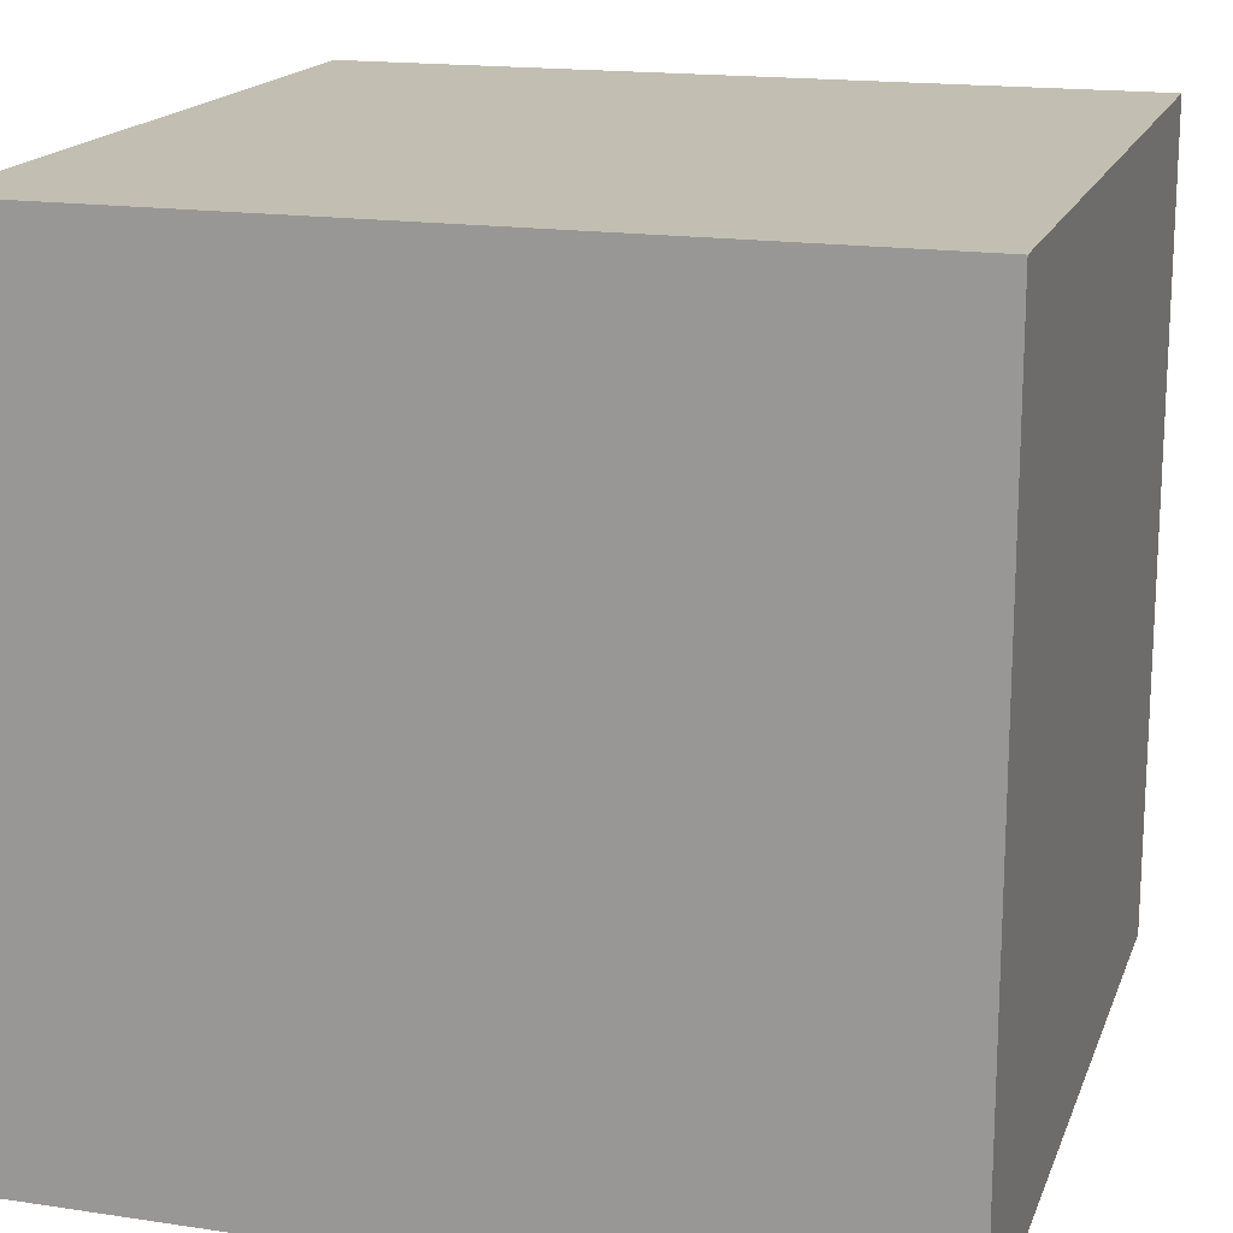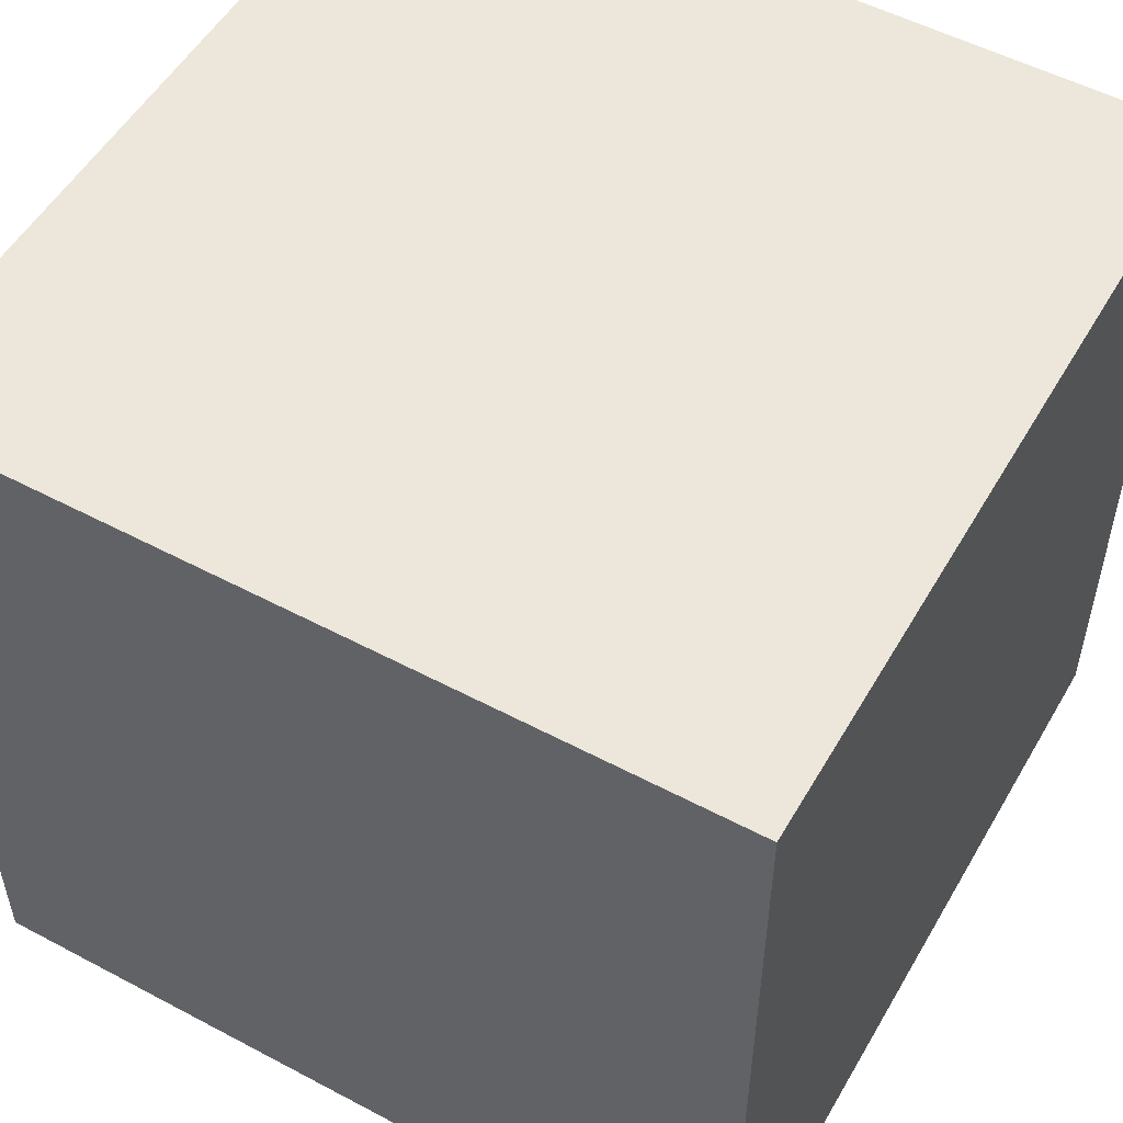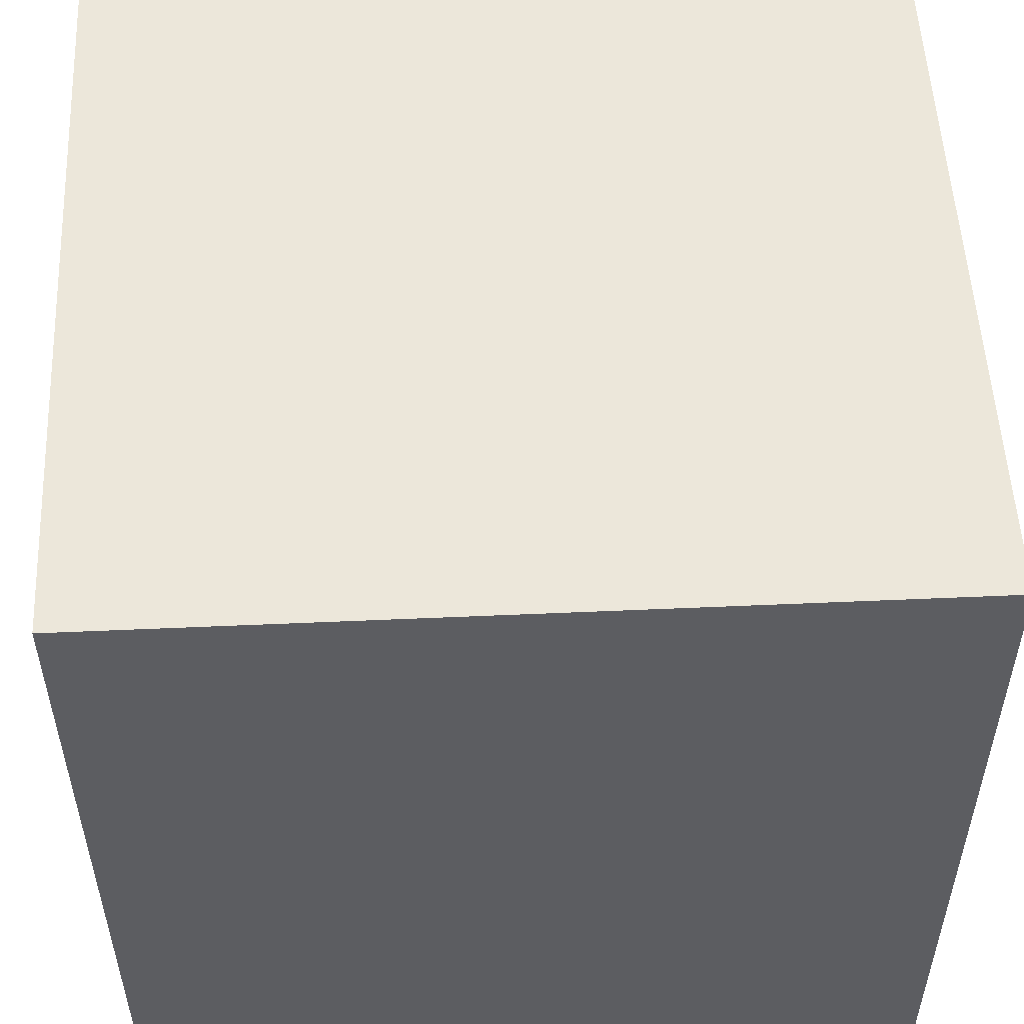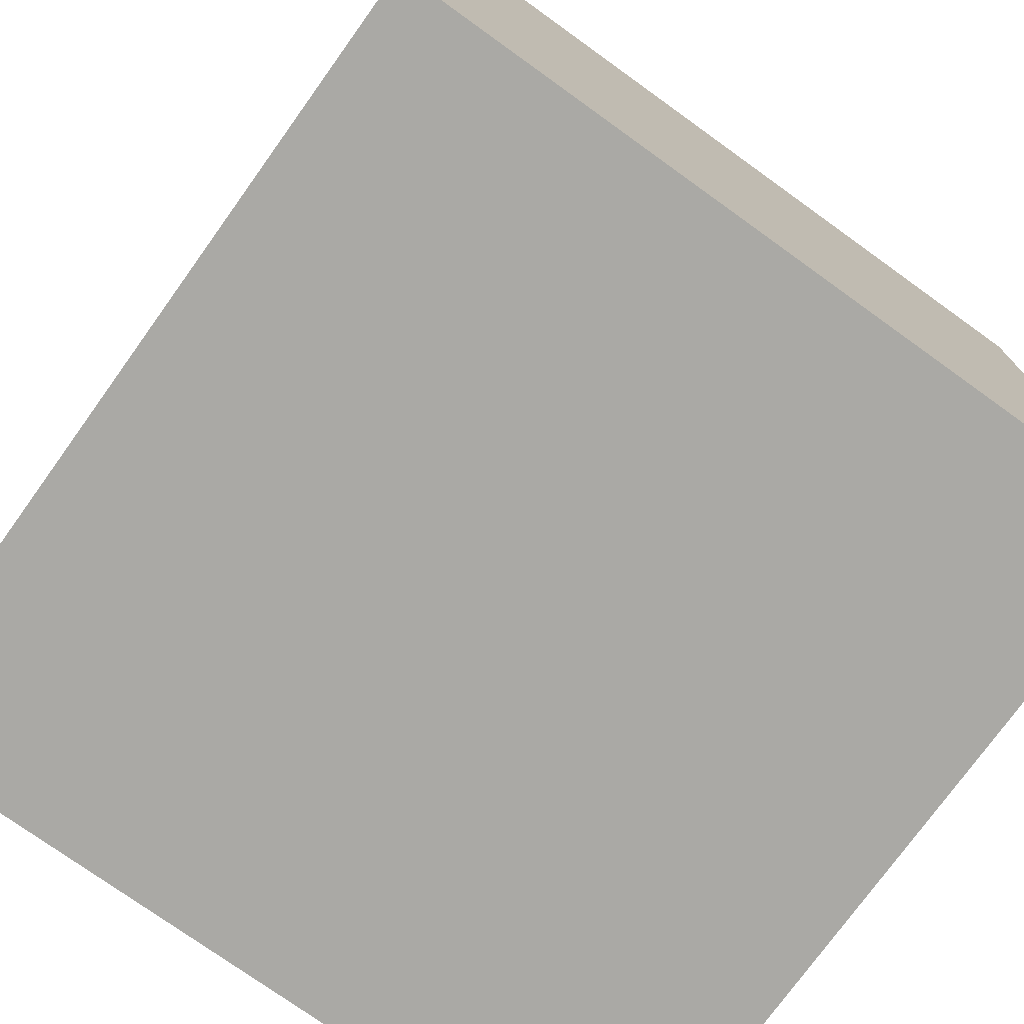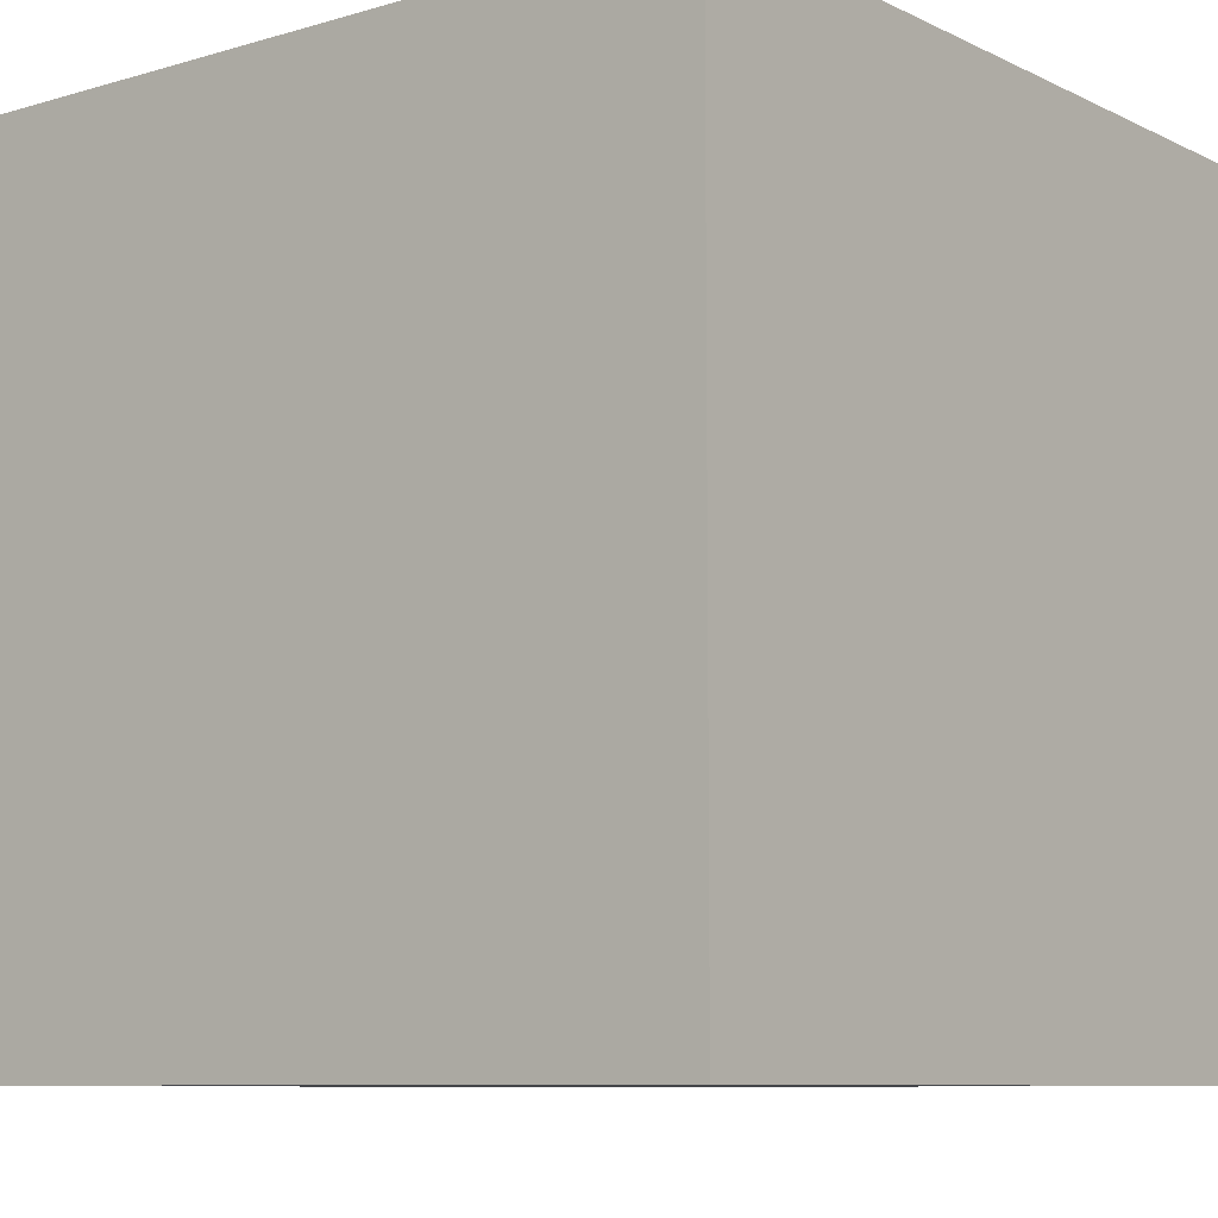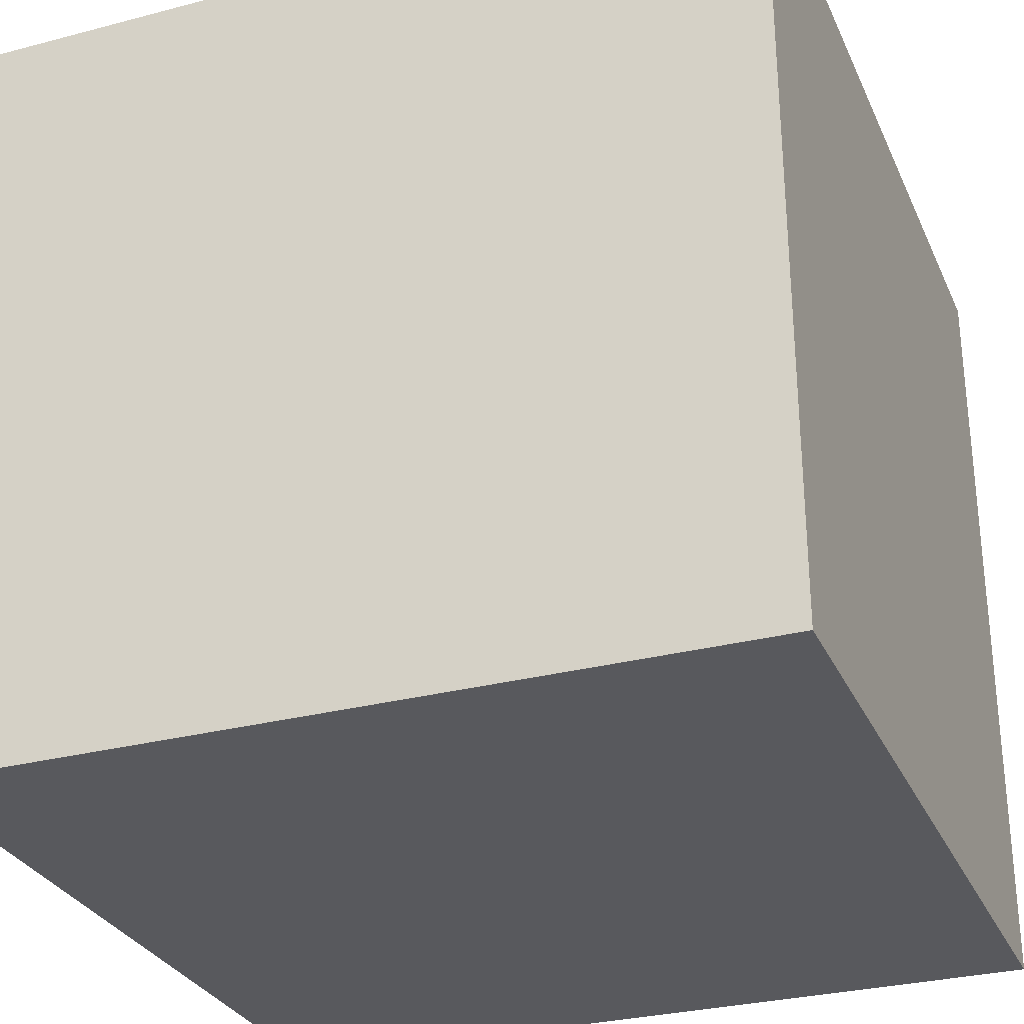
<metadata>
{"format":"obj","ext":"obj","renderer":"f3d","projection":"perspective","resolution":1024,"background":"white","views":[{"elev":17.1,"azim":-73.3,"up":"+Z"},{"elev":53.1,"azim":29.6,"up":"+Y"},{"elev":53.3,"azim":-92.7,"up":"+Z"},{"elev":-75.4,"azim":144.3,"up":"+Y"},{"elev":-8.7,"azim":-141.7,"up":"+Z"},{"elev":-29.8,"azim":111.0,"up":"+Y"}]}
</metadata>
<code>
v 0 0 1
v 0 0 0
v 1 0 0
v 1 0 1
v 0 1 0
v 0 1 1
v 1 1 1
v 1 1 0
f 1 2 3 4
f 5 6 7 8
f 8 3 2 5
f 6 1 4 7
f 5 2 1 6
f 7 4 3 8

</code>
